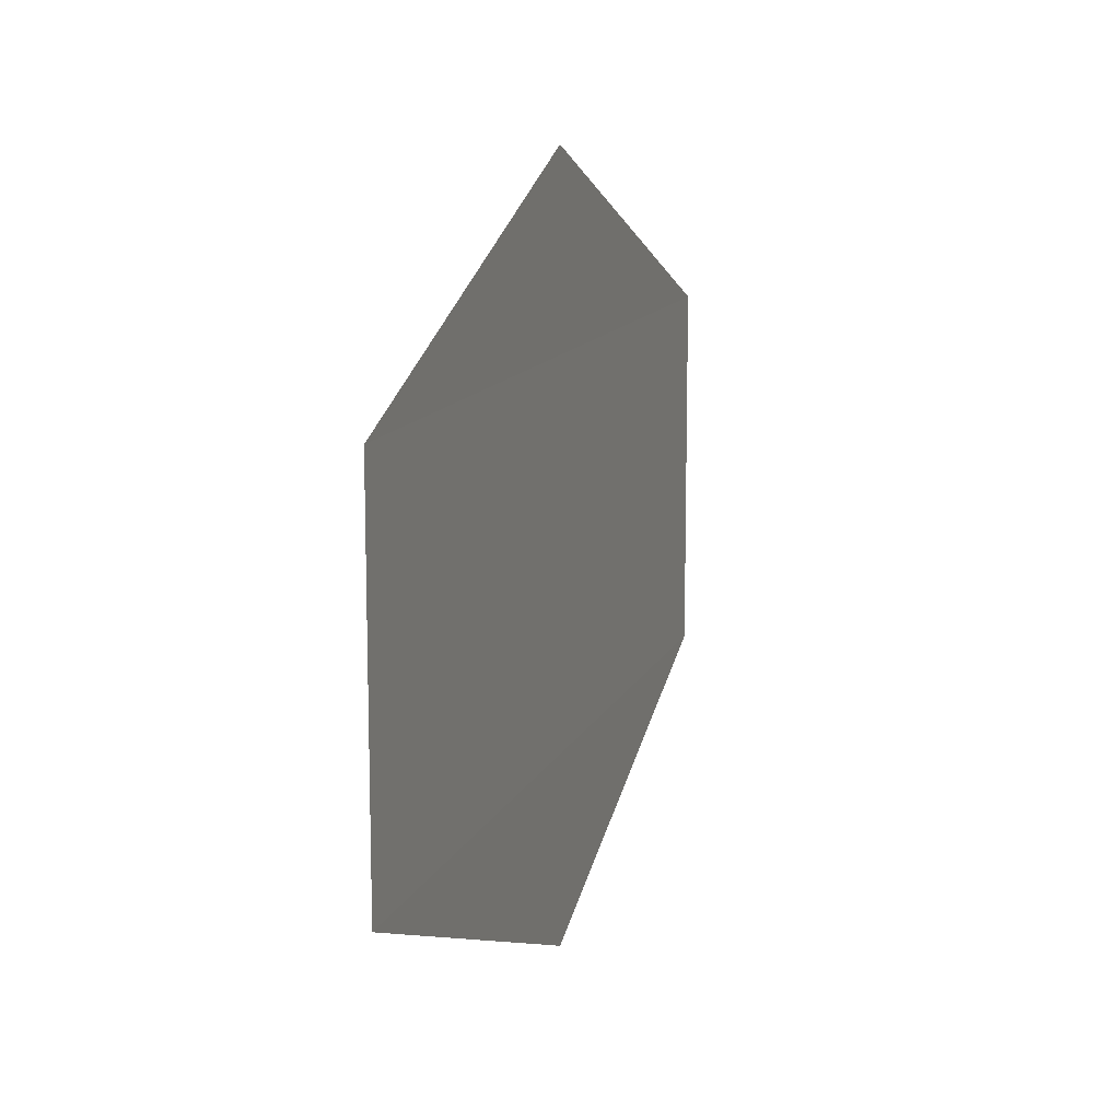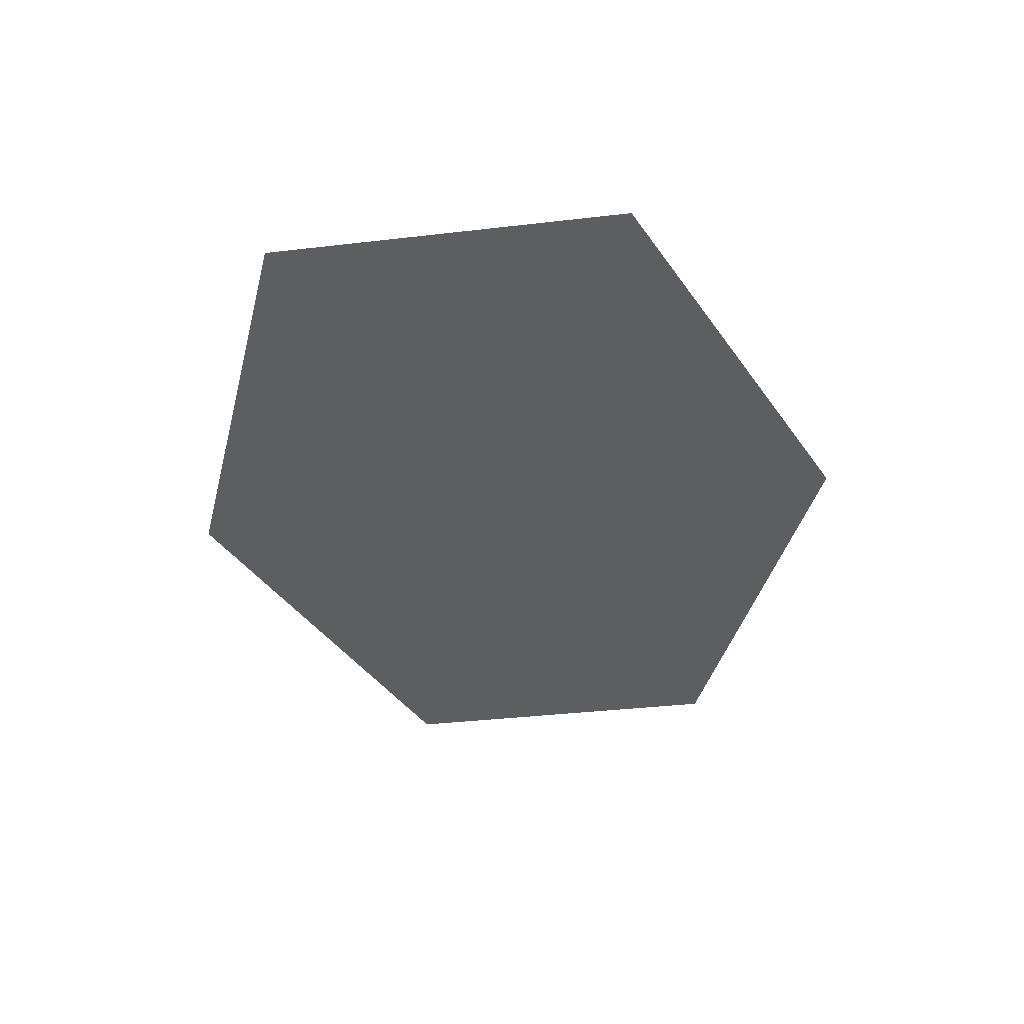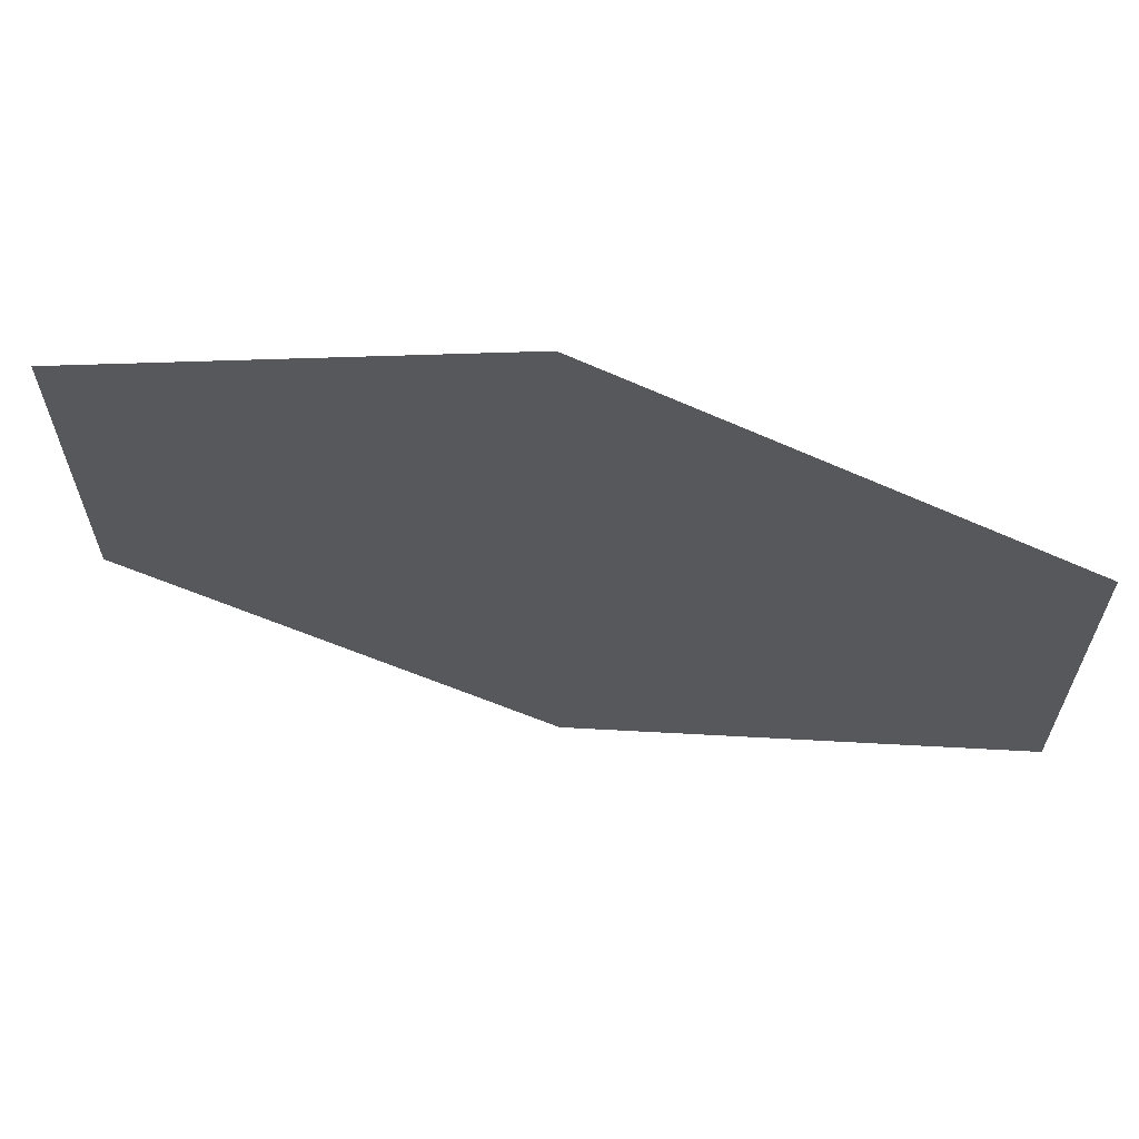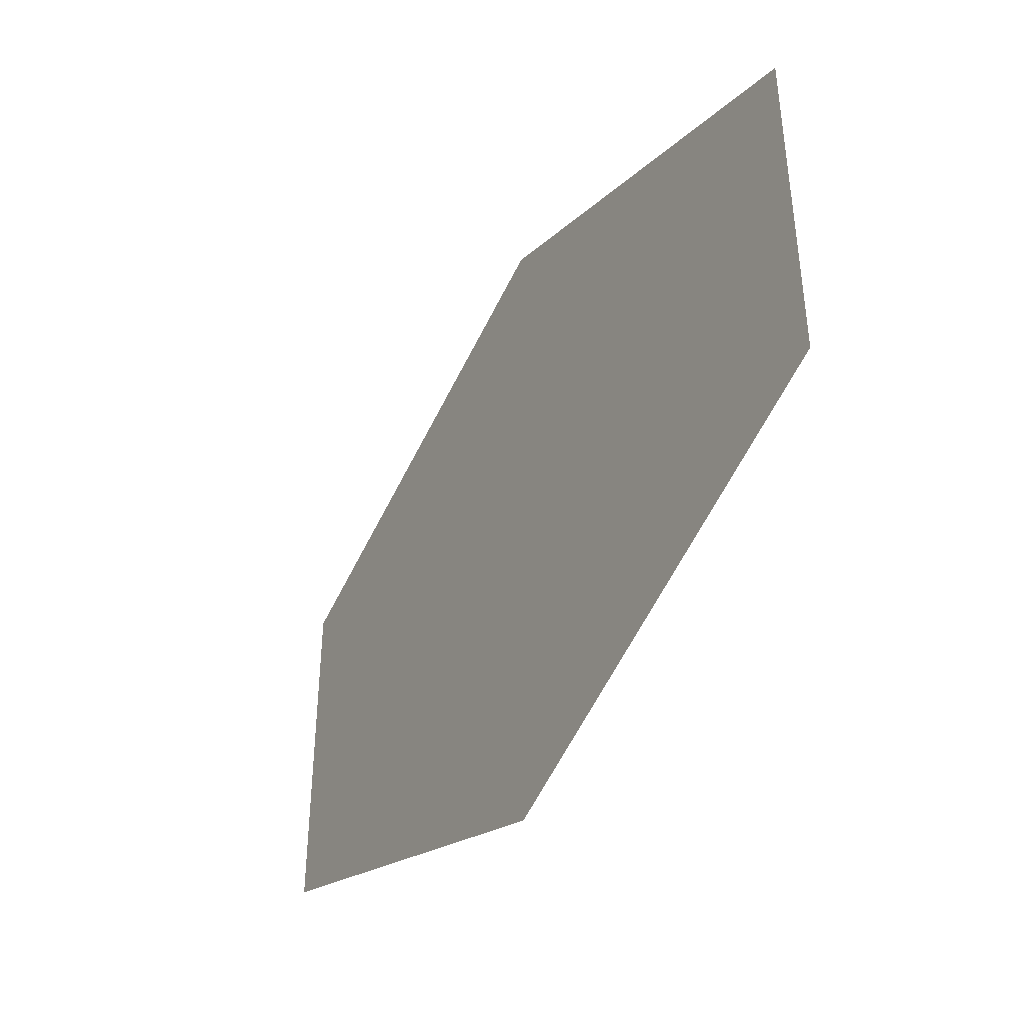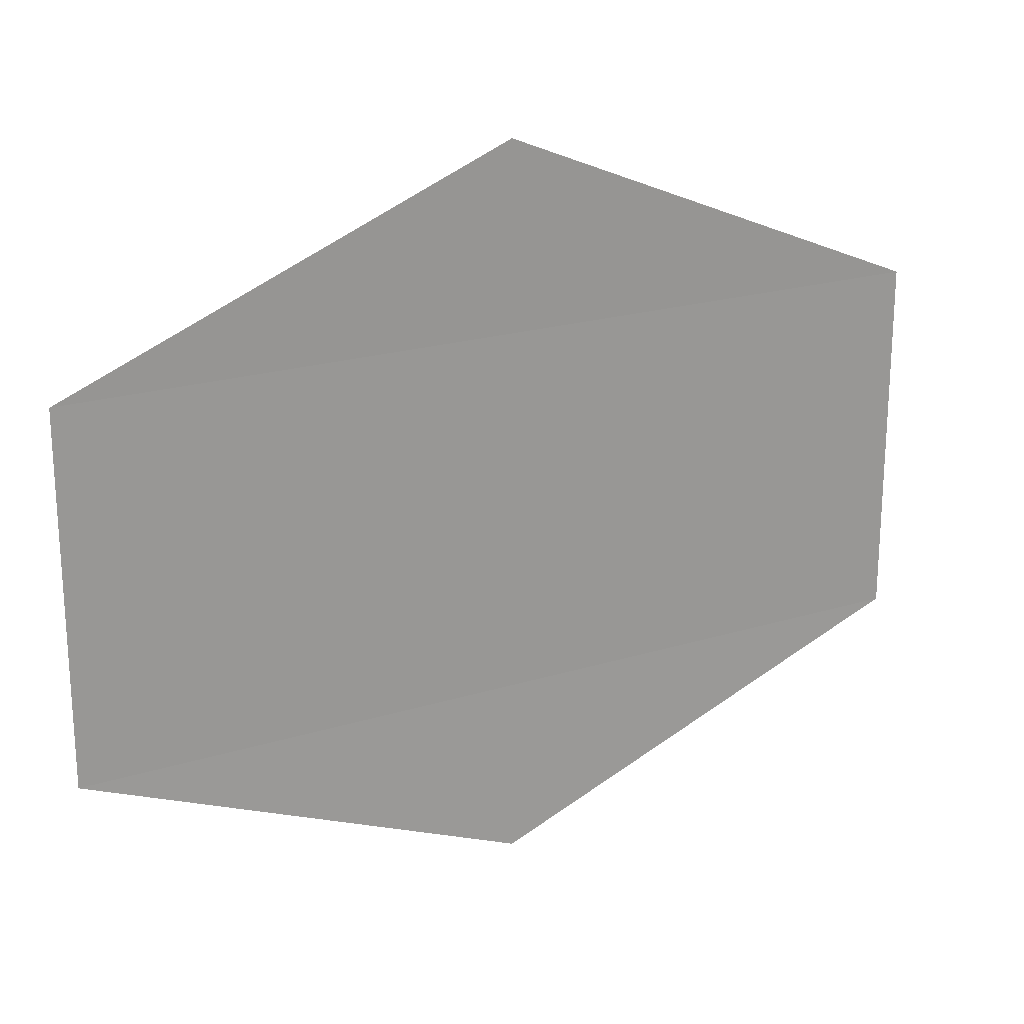
<metadata>
{"format":"obj","ext":"obj","renderer":"f3d","projection":"perspective","resolution":1024,"background":"white","views":[{"elev":12.9,"azim":107.4,"up":"+Z"},{"elev":-37.9,"azim":-81.7,"up":"+Y"},{"elev":64.0,"azim":12.5,"up":"+Z"},{"elev":-42.5,"azim":-119.9,"up":"+Z"},{"elev":21.3,"azim":151.2,"up":"+Z"}]}
</metadata>
<code>
o 10011
v 2229 1902 10.94
v 2229 1902 10.94
v 2229 1902 10.94
v 2229 1902 10.94
v 2229 1902 10.95
v 2229 1902 10.94
v 2229 1902 10.95
v 2229 1902 10.94
v 2229 1902 10.94
v 2229 1902 10.94
v 2229 1902 10.95
v 2229 1902 10.94
v 2229 1902 10.95
v 2229 1902 10.95
v 2229 1902 10.95
v 2229 1902 10.95
v 2229 1902 10.95
v 2229 1902 10.95
f 1 2 3
f 4 2 5
f 6 5 7
f 8 9 3
f 10 9 11
f 12 11 13
f 14 15 16
f 17 18 16

</code>
